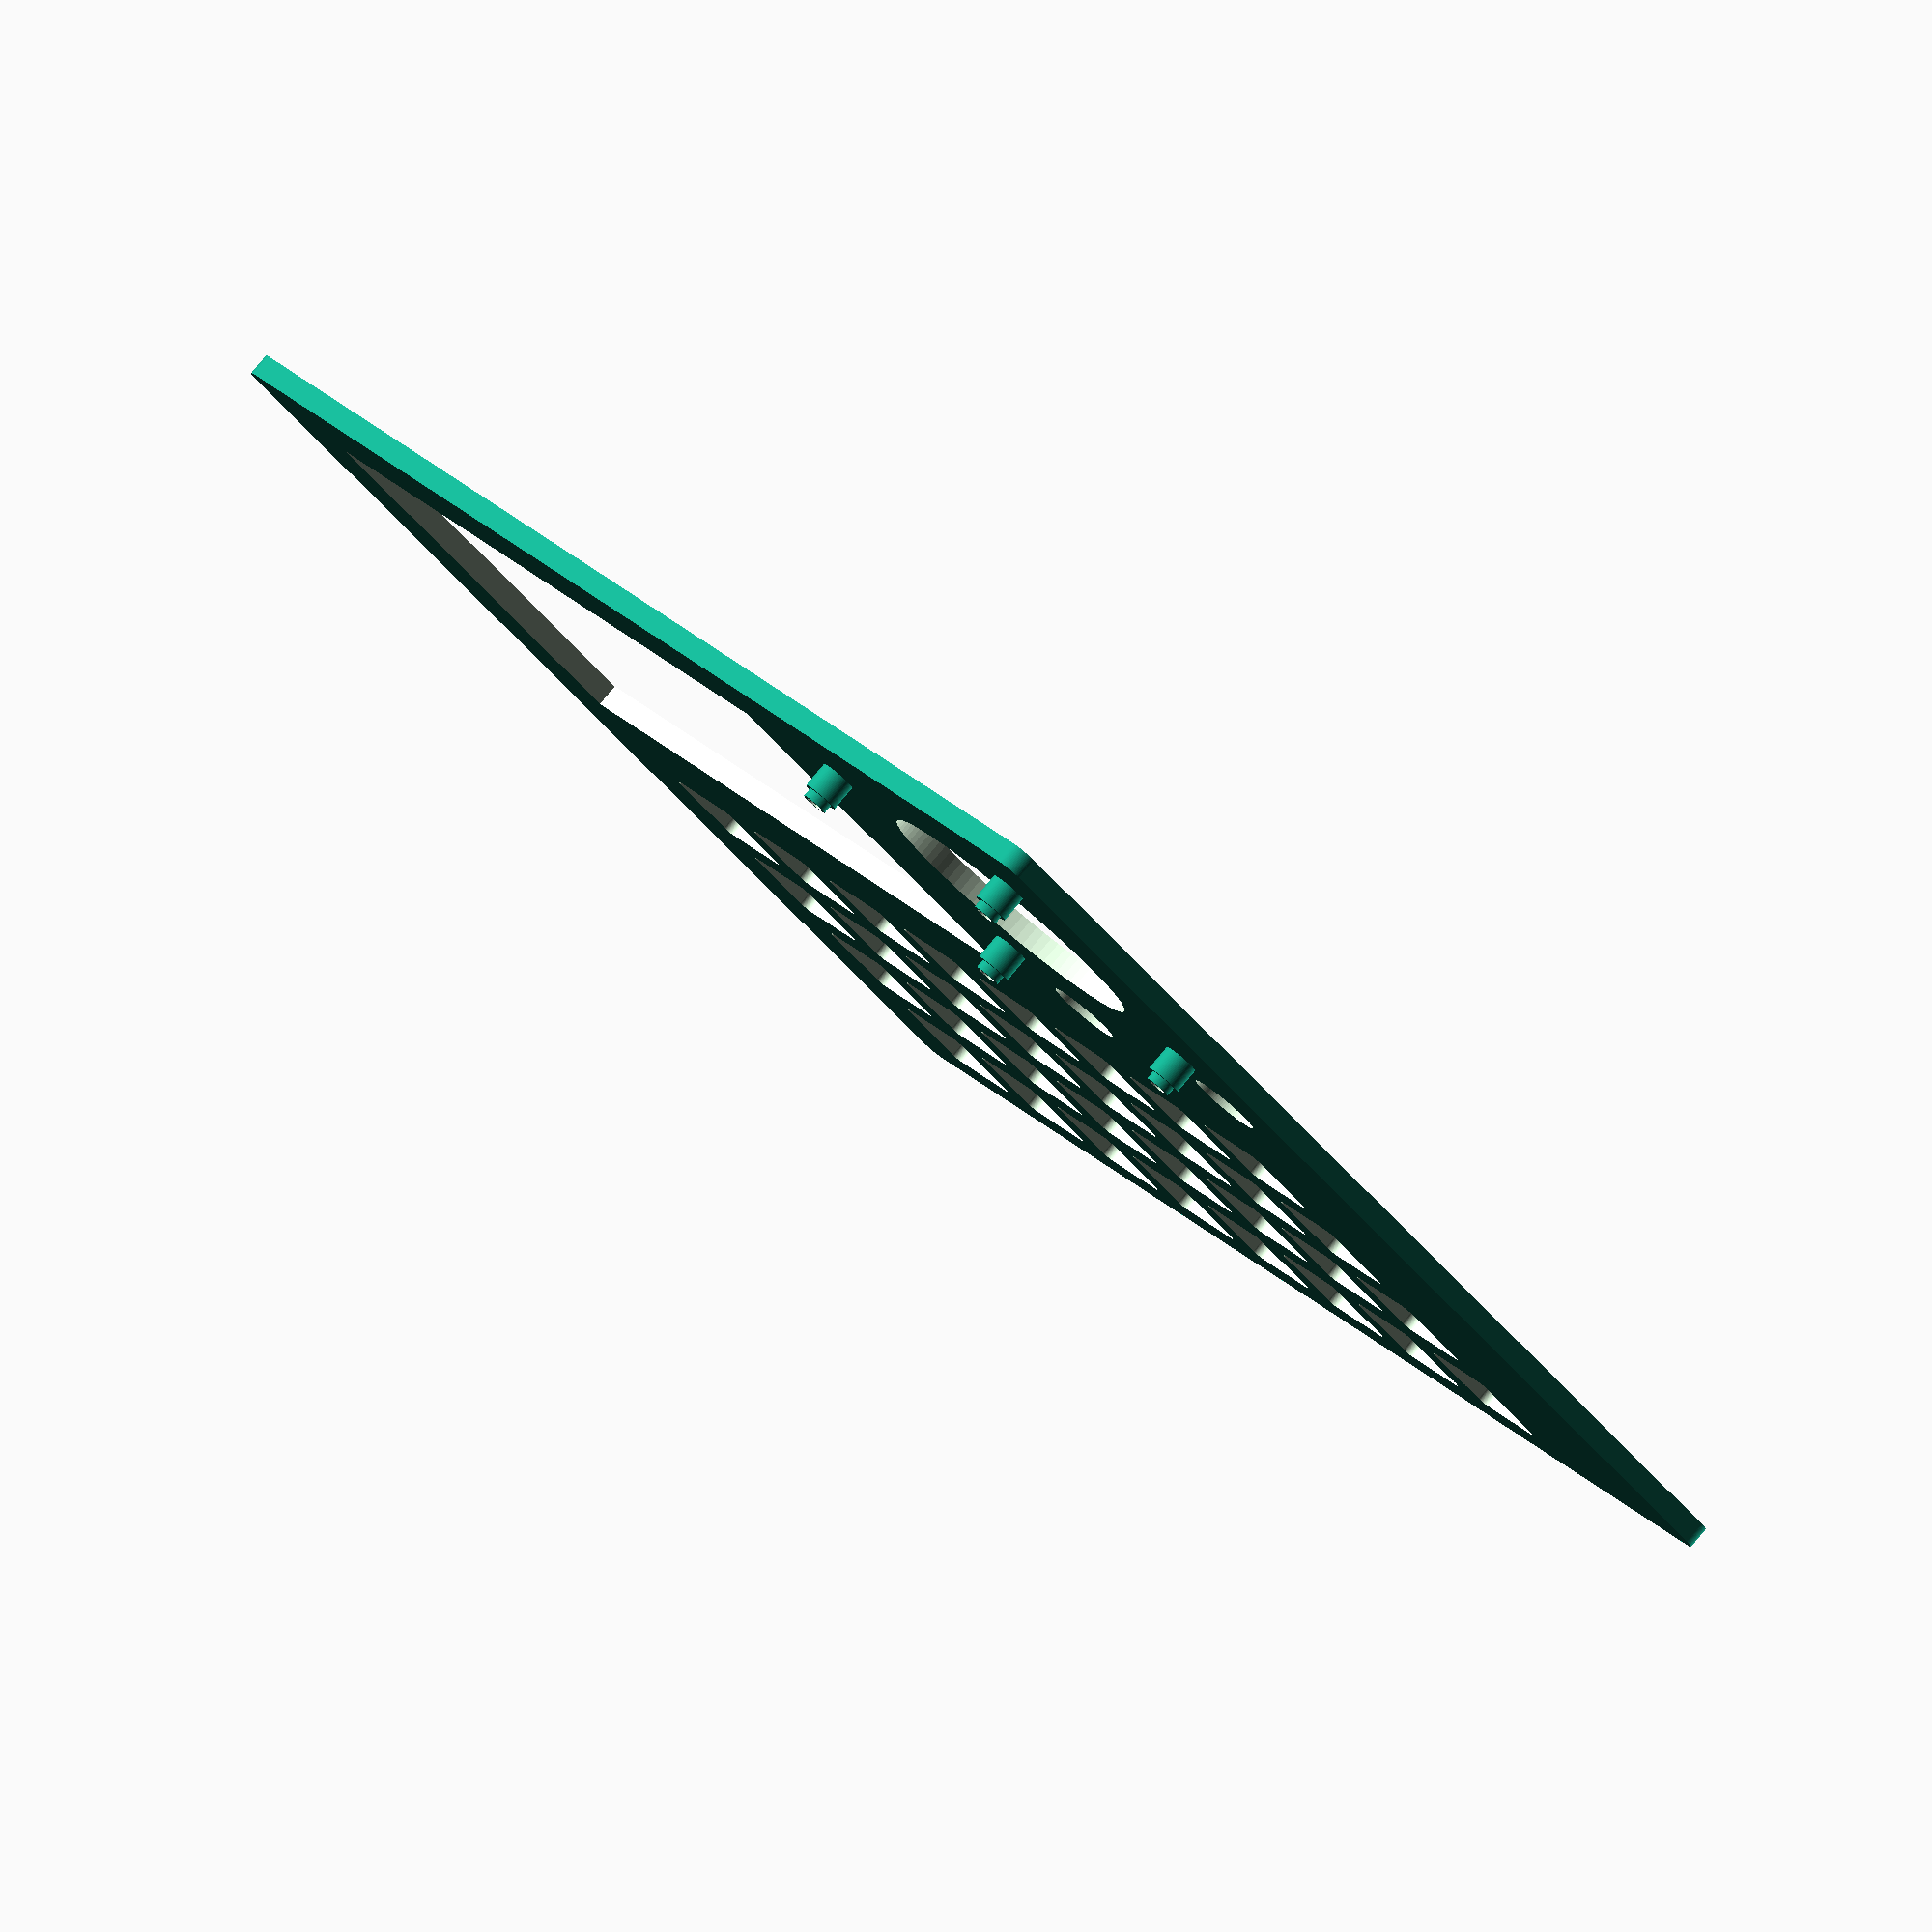
<openscad>
trellis_button_side = 10.5;
trellis_button_grid = 15;
trellis_button_squish = 2;

trellis_rows = 4;
trellis_cols = 8;

tbt_side = 15.5;
tbt_grid = 25;

tft_w = 80;
tft_h = 50;

encoder_side = 14;
encoder_hole_dia = 8;

i2c_navkey_pcb_side = 42.5;
i2c_navkey_mounting_hole_centres = 34;
i2c_navkey_mounting_hole_dia = 3;

i2c_navkey_standoff_hole_dia = 2;
i2c_navkey_standoff_inner_dia = 2.9;
i2c_navkey_standoff_outer_dia = 4;
i2c_navkey_standoff_inner_height = 1;
i2c_navkey_standoff_outer_height = 3;

i2c_navkey_dia_1 = 34.4;
i2c_navkey_dia_2 = 32;
i2c_navkey_dia_3 = 22.9;
i2c_navkey_dia_4 = 8.1;
i2c_navkey_joypad_height = 3;
i2c_navkey_board_offset = 6;

box_margin = 10;
box_width = tft_w + i2c_navkey_pcb_side + 3 * box_margin;
box_height =  trellis_button_grid * (trellis_rows-1)+ trellis_button_side + 2 * box_margin + tft_h + box_margin;
module i2c_navkey() {
    t1 = (i2c_navkey_pcb_side - i2c_navkey_mounting_hole_centres)/2;
    t2 = i2c_navkey_pcb_side - t1;
    
    
    color("Gray")
    translate([-i2c_navkey_pcb_side/2, -i2c_navkey_pcb_side/2, 0]) {
    // PCB
    difference() {

        translate([0,0,-0.1])
        cube([i2c_navkey_pcb_side, i2c_navkey_pcb_side, 1.1]);
        
        translate([0,0,-0.1]) {
            translate([t1, t1, 0])
            cylinder(h=1.2, d = i2c_navkey_mounting_hole_dia);
            
            translate([t1, t2, 0])
            cylinder(h=1.2, d = i2c_navkey_mounting_hole_dia);
            
            translate([t2, t2, 0])
            cylinder(h=1.2, d = i2c_navkey_mounting_hole_dia);
            
            translate([t2, t1, 0])
            cylinder(h=1.2, d = i2c_navkey_mounting_hole_dia);
        }
    }
    
    // Jog dial
    translate([i2c_navkey_pcb_side/2,i2c_navkey_pcb_side/2,2.5]) {
        rotate_extrude(angle=360)
        polygon([
        [i2c_navkey_dia_1/2,0],
        [i2c_navkey_dia_1/2, 0.5],
        [i2c_navkey_dia_2/2,0.5],
        [i2c_navkey_dia_2/2,i2c_navkey_joypad_height],
        [i2c_navkey_dia_3/2,i2c_navkey_joypad_height-1]
        ]);
        
        cylinder(h=i2c_navkey_joypad_height-1, d=i2c_navkey_dia_3-0.5);
        cylinder(h=i2c_navkey_joypad_height-0.5, d=i2c_navkey_dia_4);

    }
}
}

module i2c_navkey_standoff() {
    
    translate([-i2c_navkey_pcb_side/2, -i2c_navkey_pcb_side/2, 0])
    rotate([180,0,0])
    difference() {
        union() {
            cylinder(h=i2c_navkey_standoff_outer_height, d=i2c_navkey_standoff_outer_dia);
            translate([0,0,i2c_navkey_standoff_outer_height])
            cylinder(h=i2c_navkey_standoff_inner_height, d=i2c_navkey_standoff_inner_dia);
        }
        
        cylinder(h=(i2c_navkey_standoff_inner_height+i2c_navkey_standoff_outer_height+0.2), d=i2c_navkey_standoff_hole_dia);
    }
}


module i2c_navkey_standoffs() {
    t1 = (i2c_navkey_pcb_side - i2c_navkey_mounting_hole_centres)/2;
    t2 = i2c_navkey_pcb_side - t1;

    translate([0,0,-0.1]) {
        translate([t1, t1, 0])
        i2c_navkey_standoff();
        
        translate([t1, t2, 0])
        i2c_navkey_standoff();
        
        translate([t2, t2, 0])
        i2c_navkey_standoff();
        
        translate([t2, t1, 0])
        i2c_navkey_standoff();
    }
}  

module roundedSquare(length, width, radius) {
    
    //translate([radius - (side_length / 2), radius - (side_length / 2), 0])
    translate([radius, radius, 0])
    hull() {
        circle(r=radius);
        
        translate([length - 2 * radius,0,0])
        circle(r=radius);
        
        translate([length - 2 * radius, width - 2 * radius,0])
        circle(r=radius);
        
        translate([0, width - 2 * radius,0])
        circle(r=radius);
    }
}

module button(h, w, r) {
    linear_extrude(height = h) roundedSquare(h, w, r);
}

module buttons(h, w, r, s, rows, cols) {
    
    for(y = [0:rows-1]) {
        for(x = [0:cols-1]) {
            translate([x * s, y * s, 0])
            button(h,w,r);
        }
    }
    
}

module tft() {
    // overall 46x34 (56x34)
    // screen 35x28
    translate([0,0,-1]) {
        color("Red")
        linear_extrude(1)
        square([80,50]);
        
        color("Black")
        linear_extrude(4)
        translate([7.5,0,1])
        square([70,50]);
    }
}

module knob(c) {
    
    translate([0,0,3]) {
        translate([0,0,-10])
    cylinder(h=10, r=3.5);
    color("Grey")
    cylinder(h=18,r=6);
    translate([0,0,18])
    color(c)
    cylinder(h=1,r=6);
    }
}

module knobs() {
    knob("Red");
    
    translate([30,0,0])
    knob("Blue");
    
    translate([60,0,0])
    knob("Green");
    
    translate([90,0,0])
    knob("Black");
    
    
}
        
$fn=100;

module trellis() {
    buttons(trellis_button_side, trellis_button_side, 1, trellis_button_grid, 4, 8);
}

module control_buttons() {
    buttons(tbt_side, tbt_side, 1, tbt_grid, 2, 2);
}

module panel() {
    color("White")
    cube([260, 105, 2.5]);
}

module option1() {
projection()
difference() {
    translate([-10, -20, 0.1])
    panel();

    translate([0, - (tbt_side/2 + tbt_grid/2),0])
    translate([0, (trellis_button_side/2 + trellis_button_grid * 3/2), 0])
    control_buttons();

    translate([tbt_side * 2 + tbt_grid, 0, 0])
    trellis();

    translate([235,-15,0])
    rotate([0,0,90])
    tft();

    translate([70,70,0])
    knobs();
}
}

module i2c_navkey_locate() {
    translate([box_width - i2c_navkey_dia_1/2 - box_margin,i2c_navkey_dia_1/2 + box_margin,-0.1])
    children();
}

module option2() {
    // panel
    difference() {
        
         linear_extrude(height = 2.5) roundedSquare(box_width, box_height, 2);

        //cube([box_width, box_height, 2.5]);
        translate([trellis_button_grid/1.5, trellis_button_grid * 5, -0.1])
        trellis();
        
        // navkey hole
        i2c_navkey_locate()
        cylinder(h=3,d=i2c_navkey_dia_2);
        
        // TFT hole
        translate([box_margin,box_margin,-0.1])
        cube([tft_w, tft_h, 3]);
        
        
        // encoder holes
        translate([-encoder_side, i2c_navkey_pcb_side/2 + encoder_side/2, -0.1])
        i2c_navkey_locate()
        cylinder(h=3, d=encoder_hole_dia);

        translate([encoder_side, i2c_navkey_pcb_side/2 + encoder_side/2, -0.1])
        i2c_navkey_locate()
        cylinder(h=3, d=encoder_hole_dia);

    }
        
            
    i2c_navkey_locate() {
      //  translate([0,0,-i2c_navkey_joypad_height])
       // i2c_navkey();
        i2c_navkey_standoffs();
    }
}

option2();

</openscad>
<views>
elev=277.5 azim=225.4 roll=219.8 proj=o view=solid
</views>
